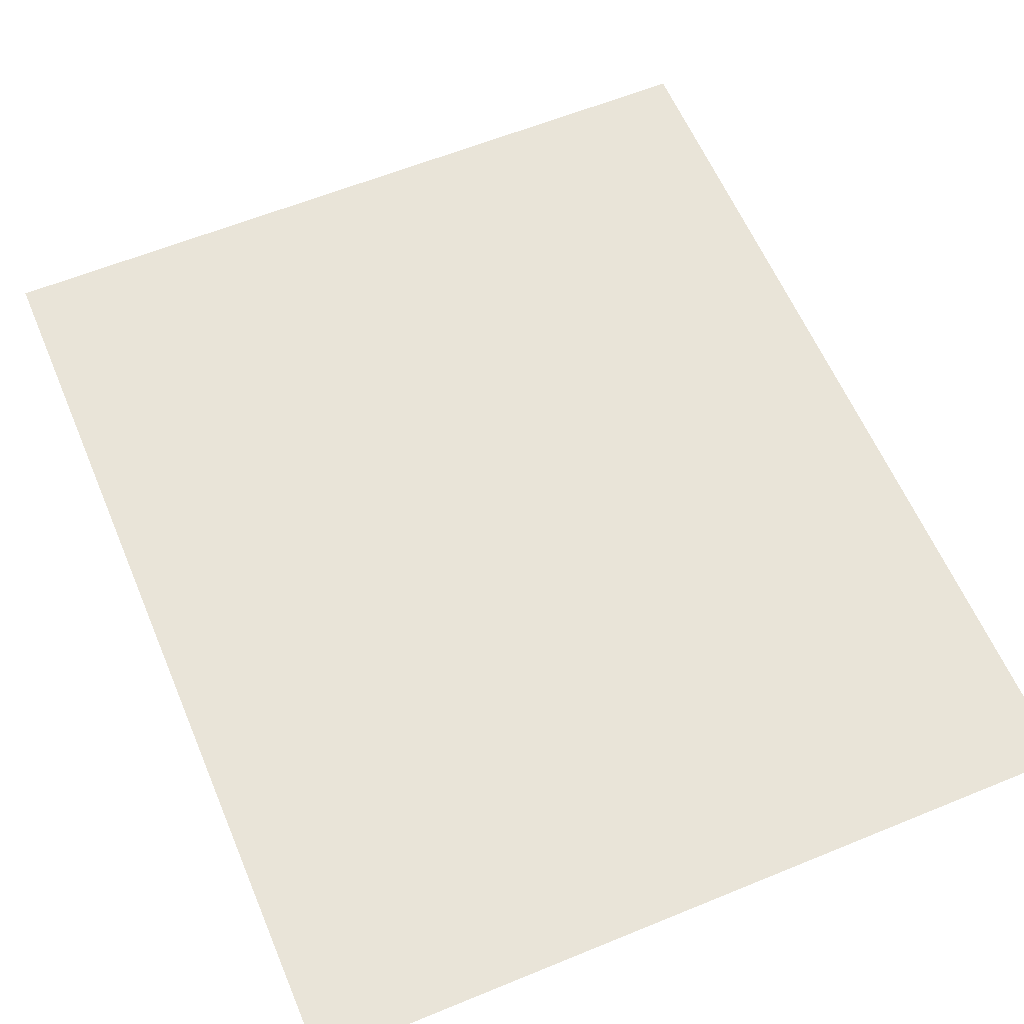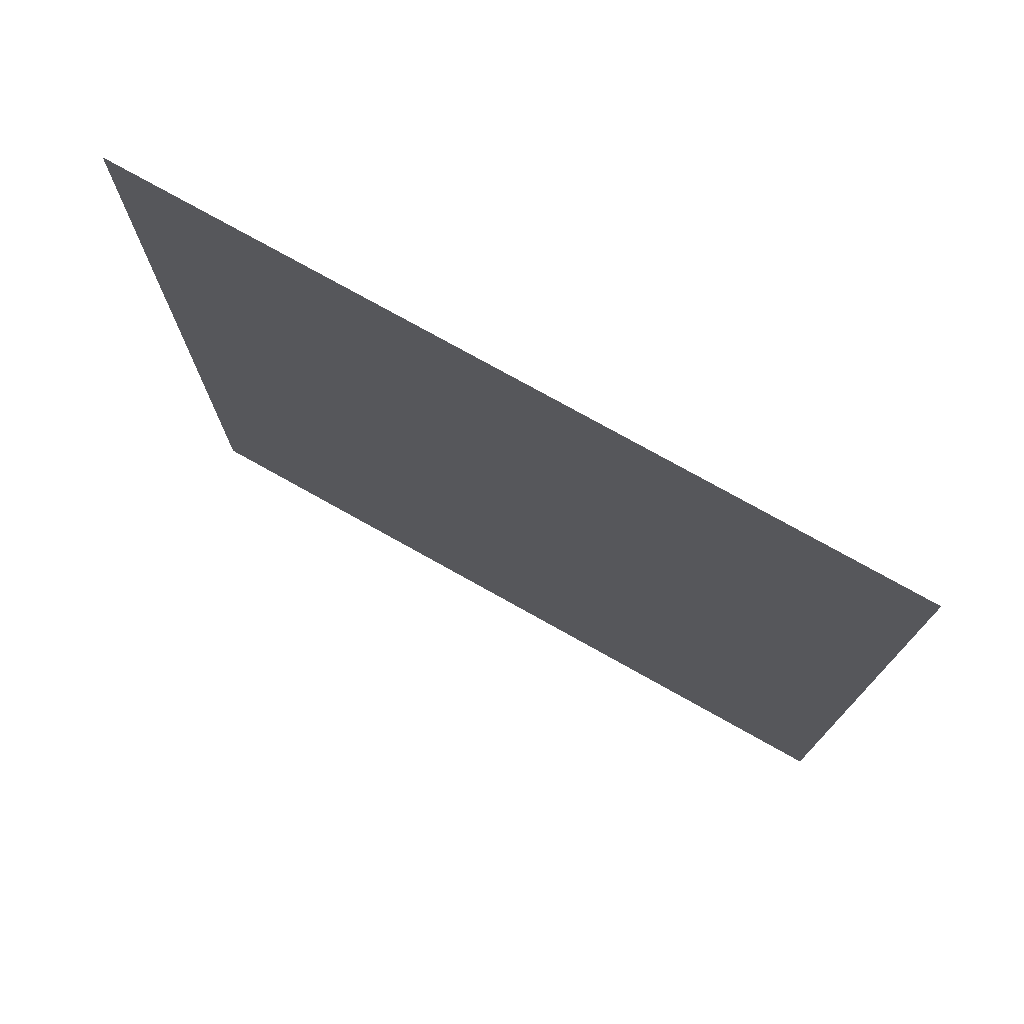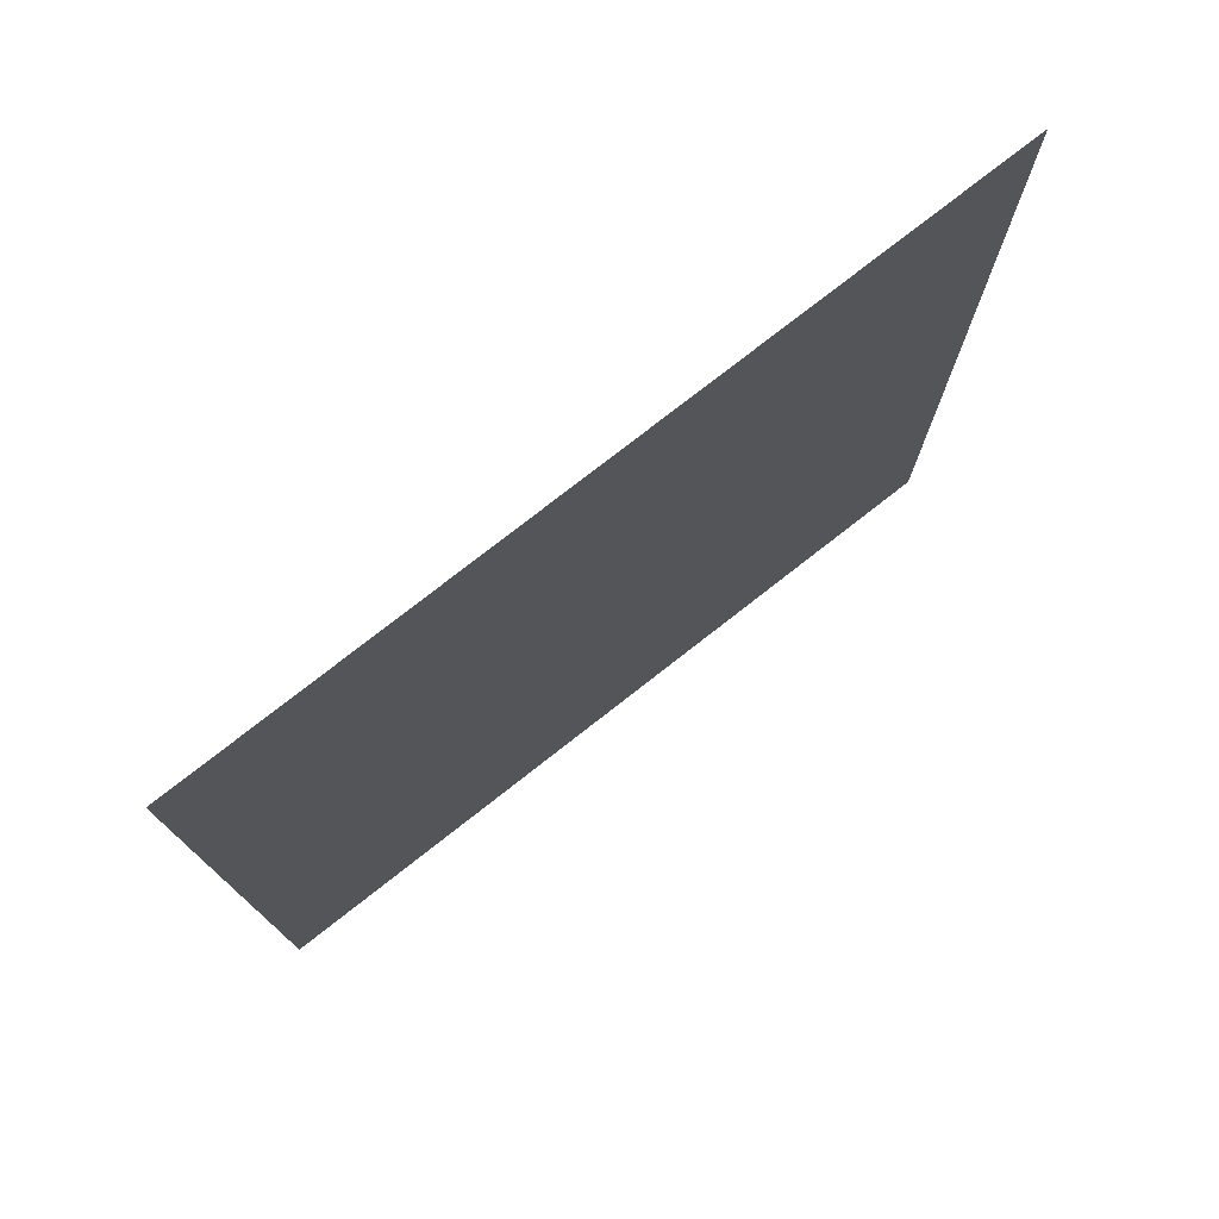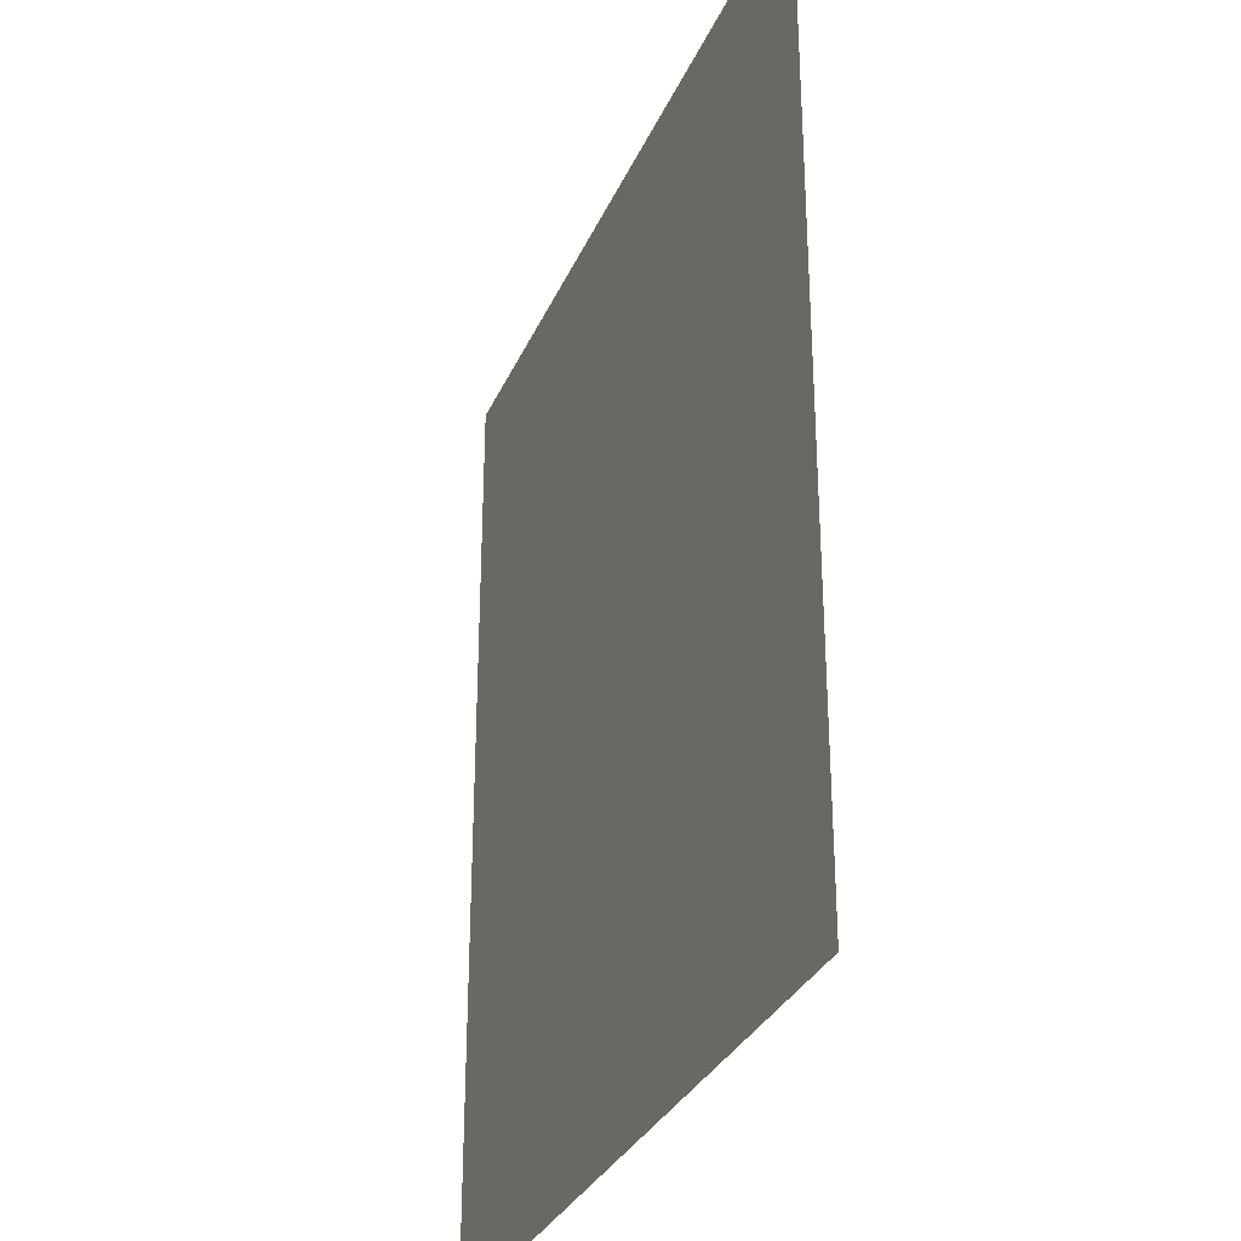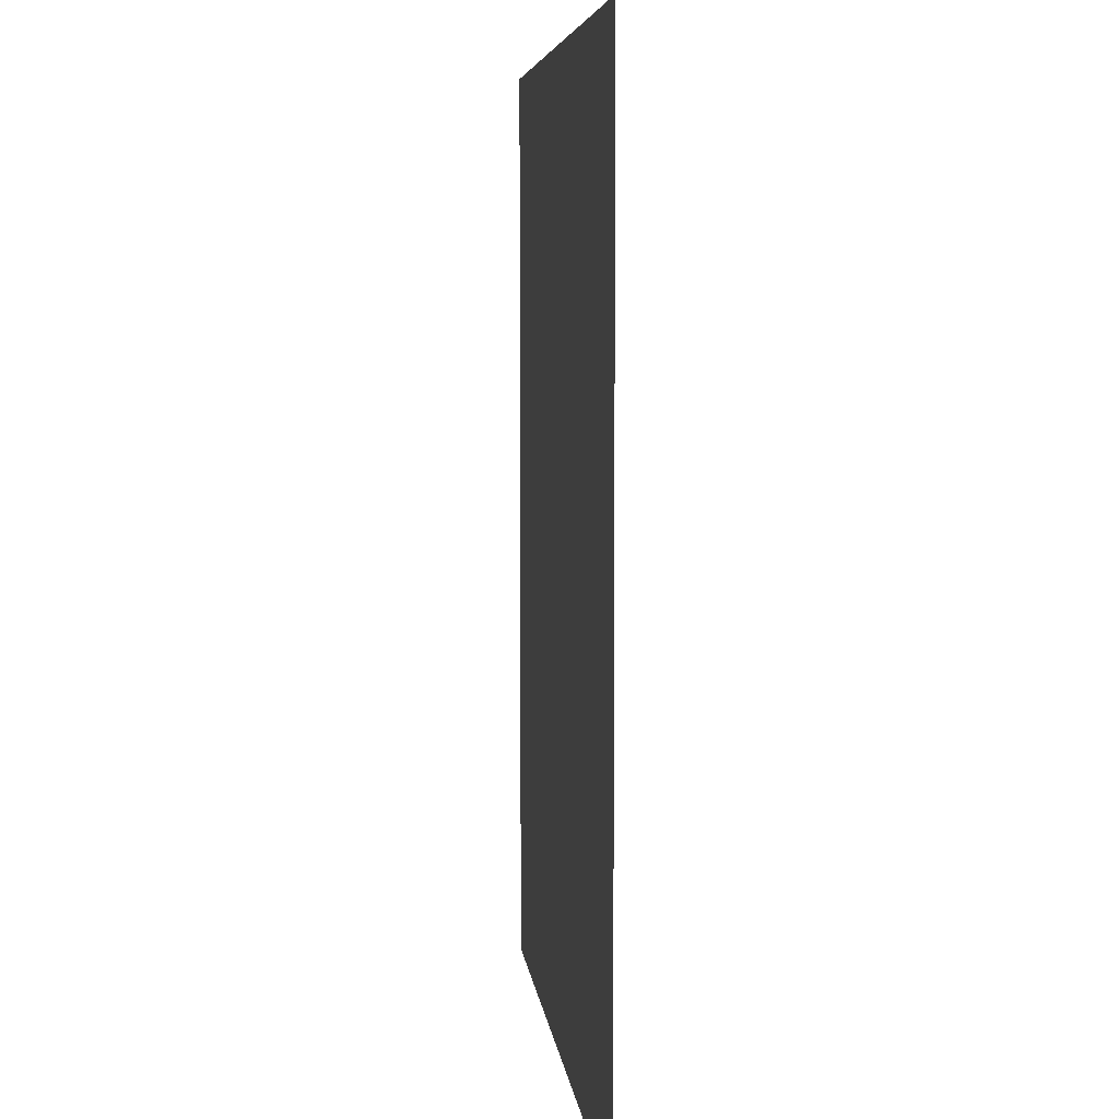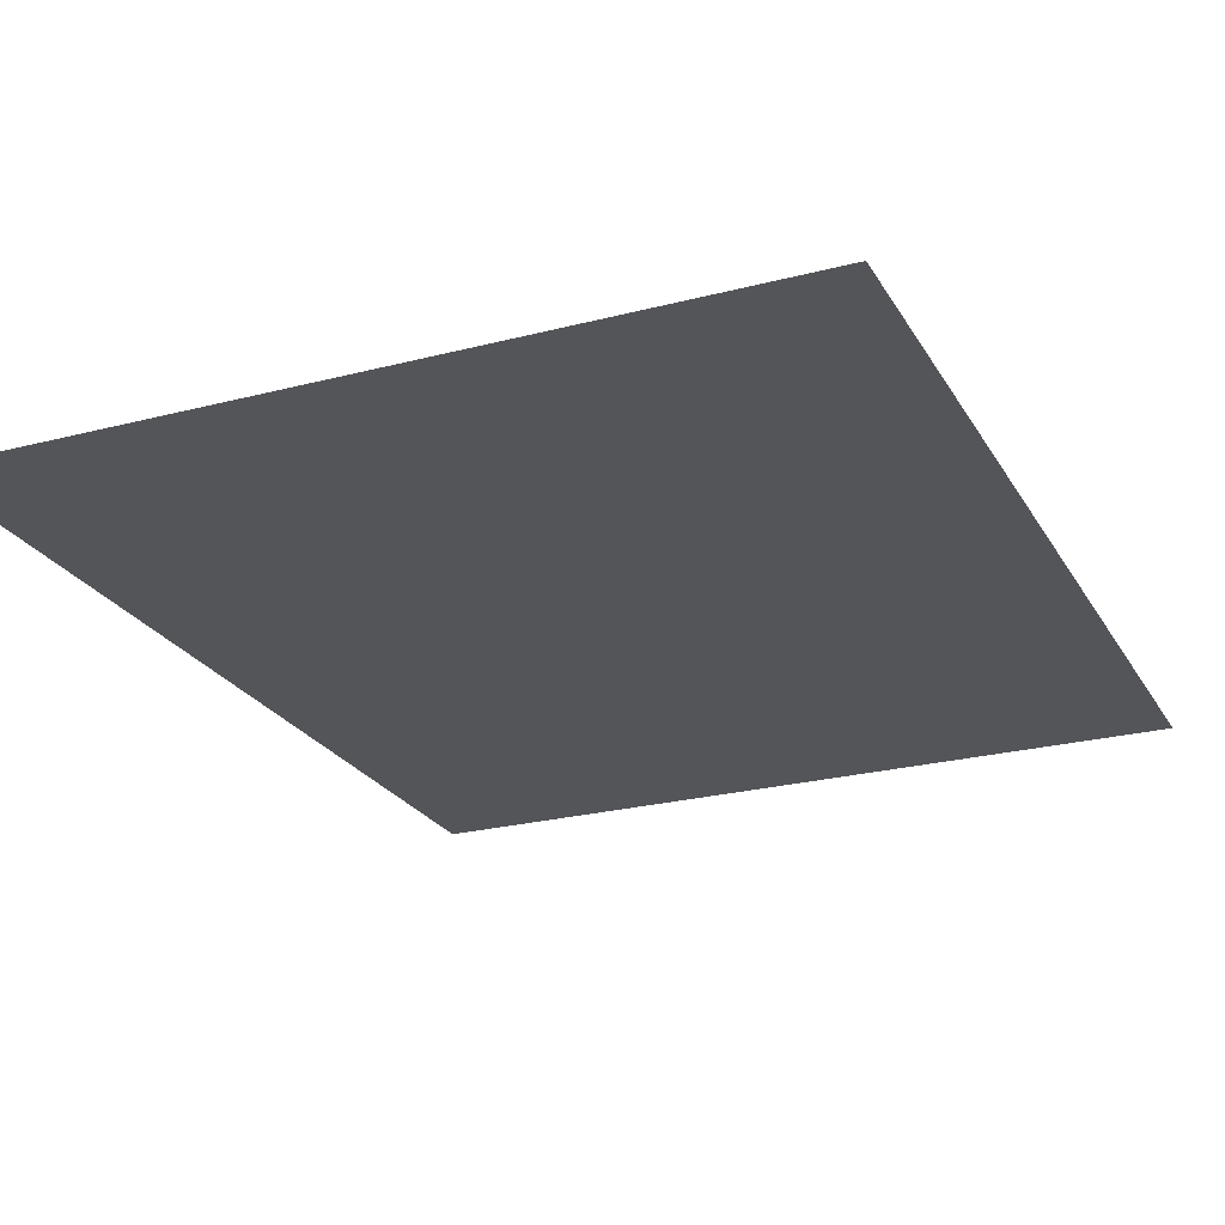
<metadata>
{"format":"obj","ext":"obj","renderer":"f3d","projection":"perspective","resolution":1024,"background":"white","views":[{"elev":60.1,"azim":157.2,"up":"+Z"},{"elev":76.4,"azim":29.2,"up":"+Y"},{"elev":77.3,"azim":142.0,"up":"+Y"},{"elev":-31.3,"azim":-110.8,"up":"+Y"},{"elev":6.0,"azim":83.8,"up":"+Y"},{"elev":-24.1,"azim":23.4,"up":"+Z"}]}
</metadata>
<code>
v 0 -1 0
v -1 -1 0
v -1 0 0
v 0 0 0
v -1 -1 0
v -2 -1 0
v -2 0 0
v -1 0 0
v -2 -1 0
v -3 -1 0
v -3 0 0
v -2 0 0
v -3 -1 0
v -4 -1 0
v -4 0 0
v -3 0 0
v -4 -1 0
v -5 -1 0
v -5 0 0
v -4 0 0
v 0 -2 0
v -1 -2 0
v -1 -1 0
v 0 -1 0
v -1 -2 0
v -2 -2 0
v -2 -1 0
v -1 -1 0
v -2 -2 0
v -3 -2 0
v -3 -1 0
v -2 -1 0
v -3 -2 0
v -4 -2 0
v -4 -1 0
v -3 -1 0
v -4 -2 0
v -5 -2 0
v -5 -1 0
v -4 -1 0
v 0 -3 0
v -1 -3 0
v -1 -2 0
v 0 -2 0
v -1 -3 0
v -2 -3 0
v -2 -2 0
v -1 -2 0
v -2 -3 0
v -3 -3 0
v -3 -2 0
v -2 -2 0
v -3 -3 0
v -4 -3 0
v -4 -2 0
v -3 -2 0
v -4 -3 0
v -5 -3 0
v -5 -2 0
v -4 -2 0
v 0 -4 0
v -1 -4 0
v -1 -3 0
v 0 -3 0
v -1 -4 0
v -2 -4 0
v -2 -3 0
v -1 -3 0
v -2 -4 0
v -3 -4 0
v -3 -3 0
v -2 -3 0
v -3 -4 0
v -4 -4 0
v -4 -3 0
v -3 -3 0
v -4 -4 0
v -5 -4 0
v -5 -3 0
v -4 -3 0
v 0 -5 0
v -1 -5 0
v -1 -4 0
v 0 -4 0
v -1 -5 0
v -2 -5 0
v -2 -4 0
v -1 -4 0
v -2 -5 0
v -3 -5 0
v -3 -4 0
v -2 -4 0
v -3 -5 0
v -4 -5 0
v -4 -4 0
v -3 -4 0
v -4 -5 0
v -5 -5 0
v -5 -4 0
v -4 -4 0
v 0 -6 0
v -1 -6 0
v -1 -5 0
v 0 -5 0
v -1 -6 0
v -2 -6 0
v -2 -5 0
v -1 -5 0
v -2 -6 0
v -3 -6 0
v -3 -5 0
v -2 -5 0
v -3 -6 0
v -4 -6 0
v -4 -5 0
v -3 -5 0
v -4 -6 0
v -5 -6 0
v -5 -5 0
v -4 -5 0
g Player-house-2_mesh_0001
f 1 2 3 4
f 5 6 7 8
f 9 10 11 12
f 13 14 15 16
f 17 18 19 20
f 21 22 23 24
f 25 26 27 28
f 29 30 31 32
f 33 34 35 36
f 37 38 39 40
f 41 42 43 44
f 45 46 47 48
f 49 50 51 52
f 53 54 55 56
f 57 58 59 60
f 61 62 63 64
f 65 66 67 68
f 69 70 71 72
f 73 74 75 76
f 77 78 79 80
f 81 82 83 84
f 85 86 87 88
f 89 90 91 92
f 93 94 95 96
f 97 98 99 100
f 101 102 103 104
f 105 106 107 108
f 109 110 111 112
f 113 114 115 116
f 117 118 119 120

</code>
